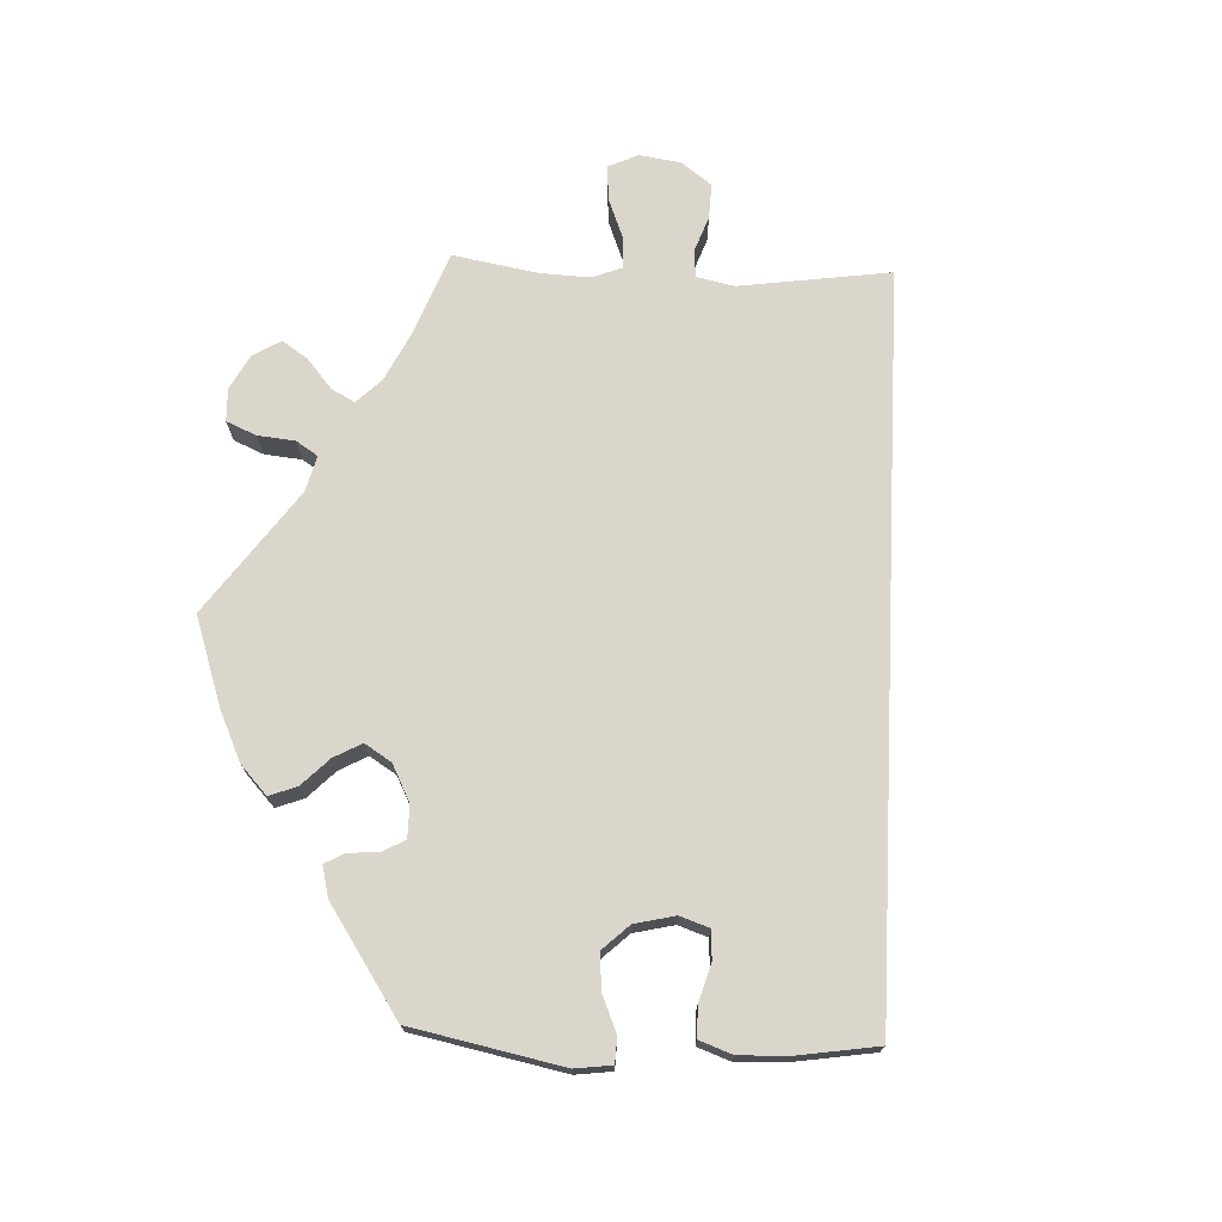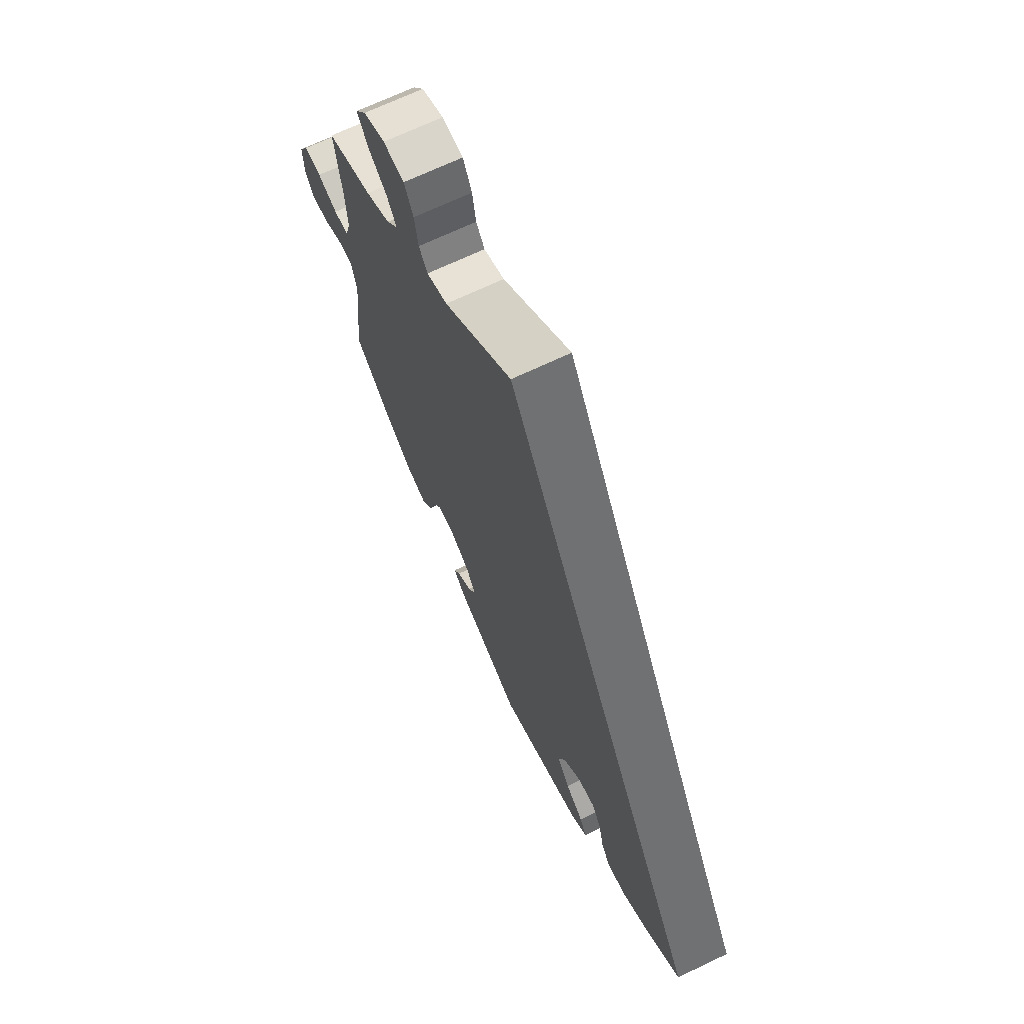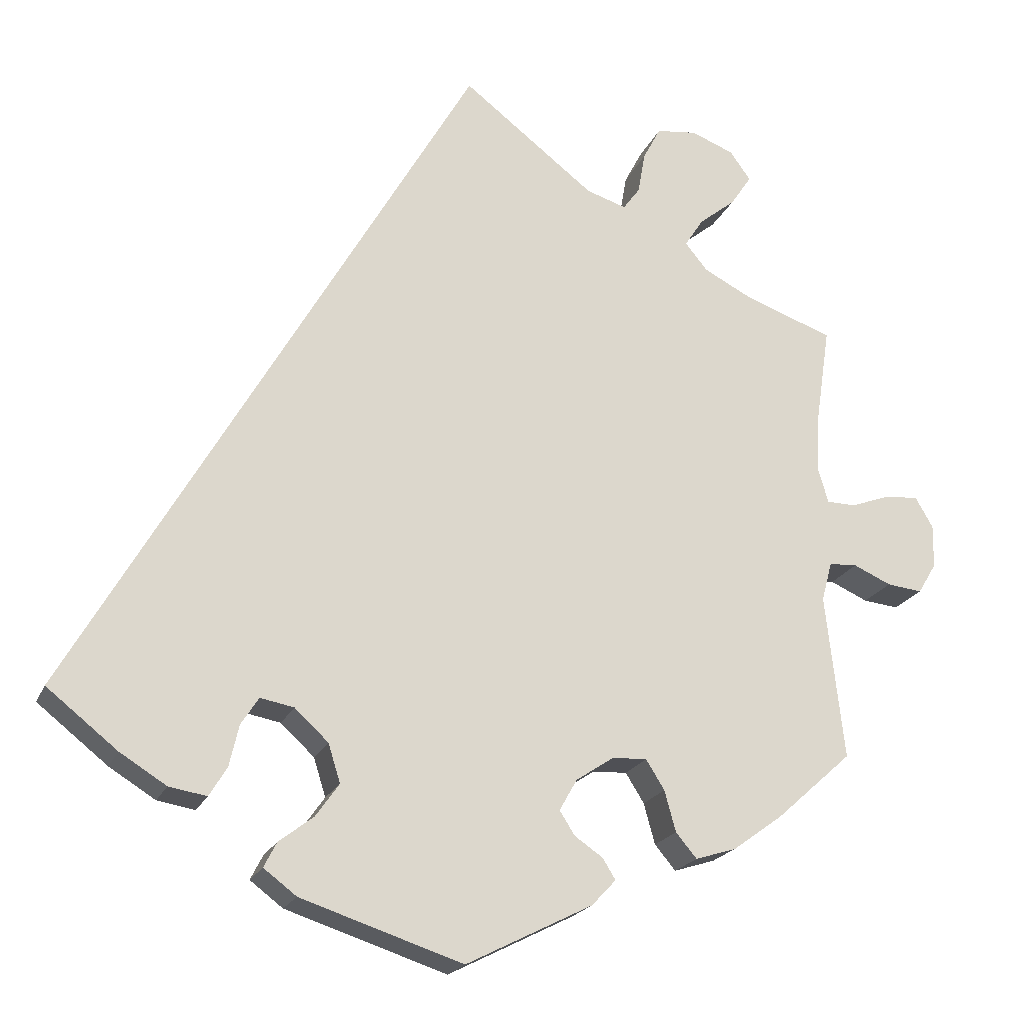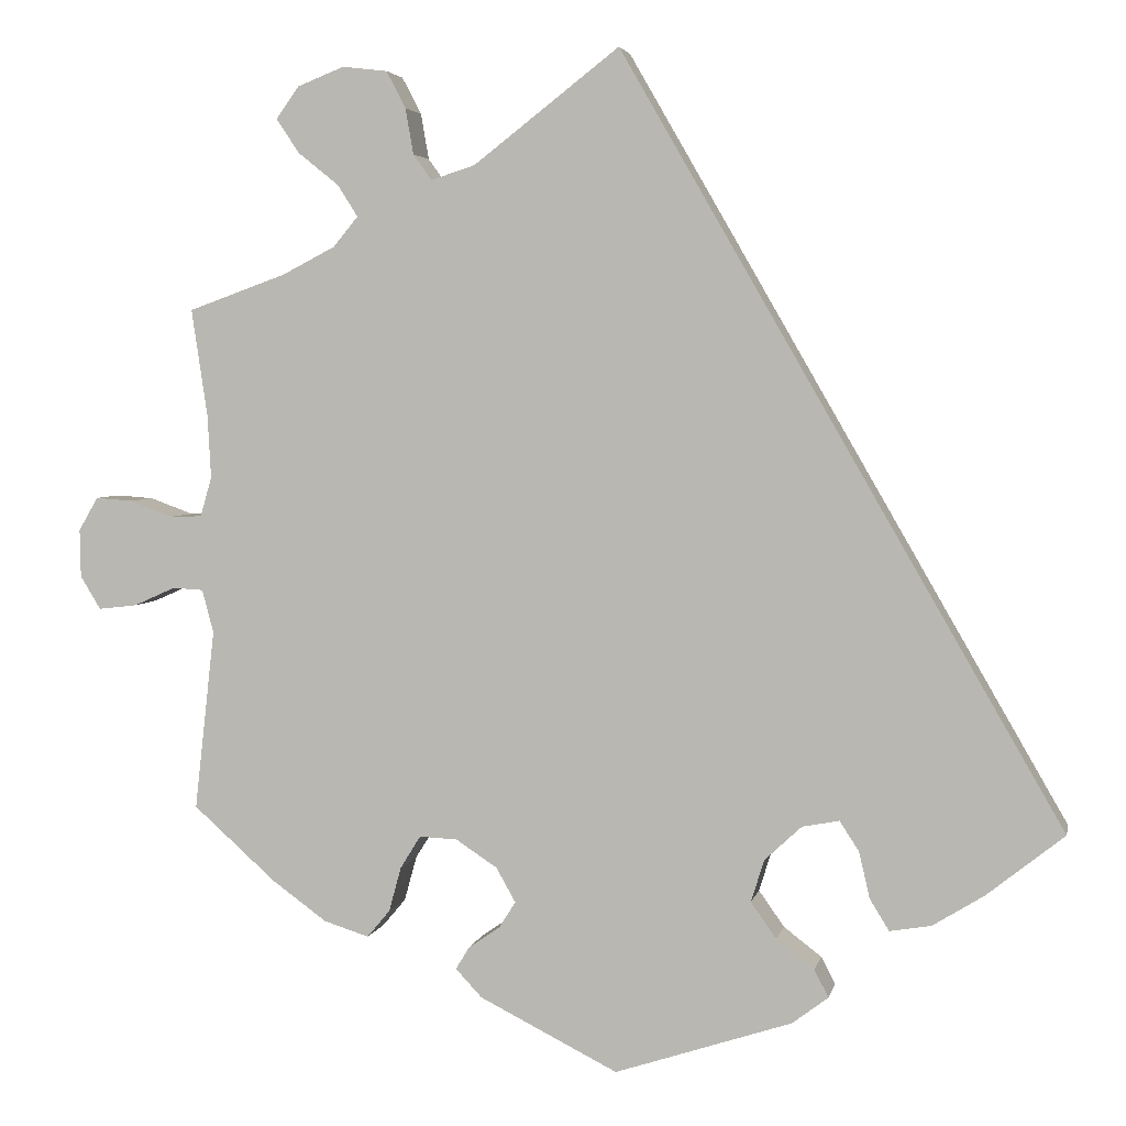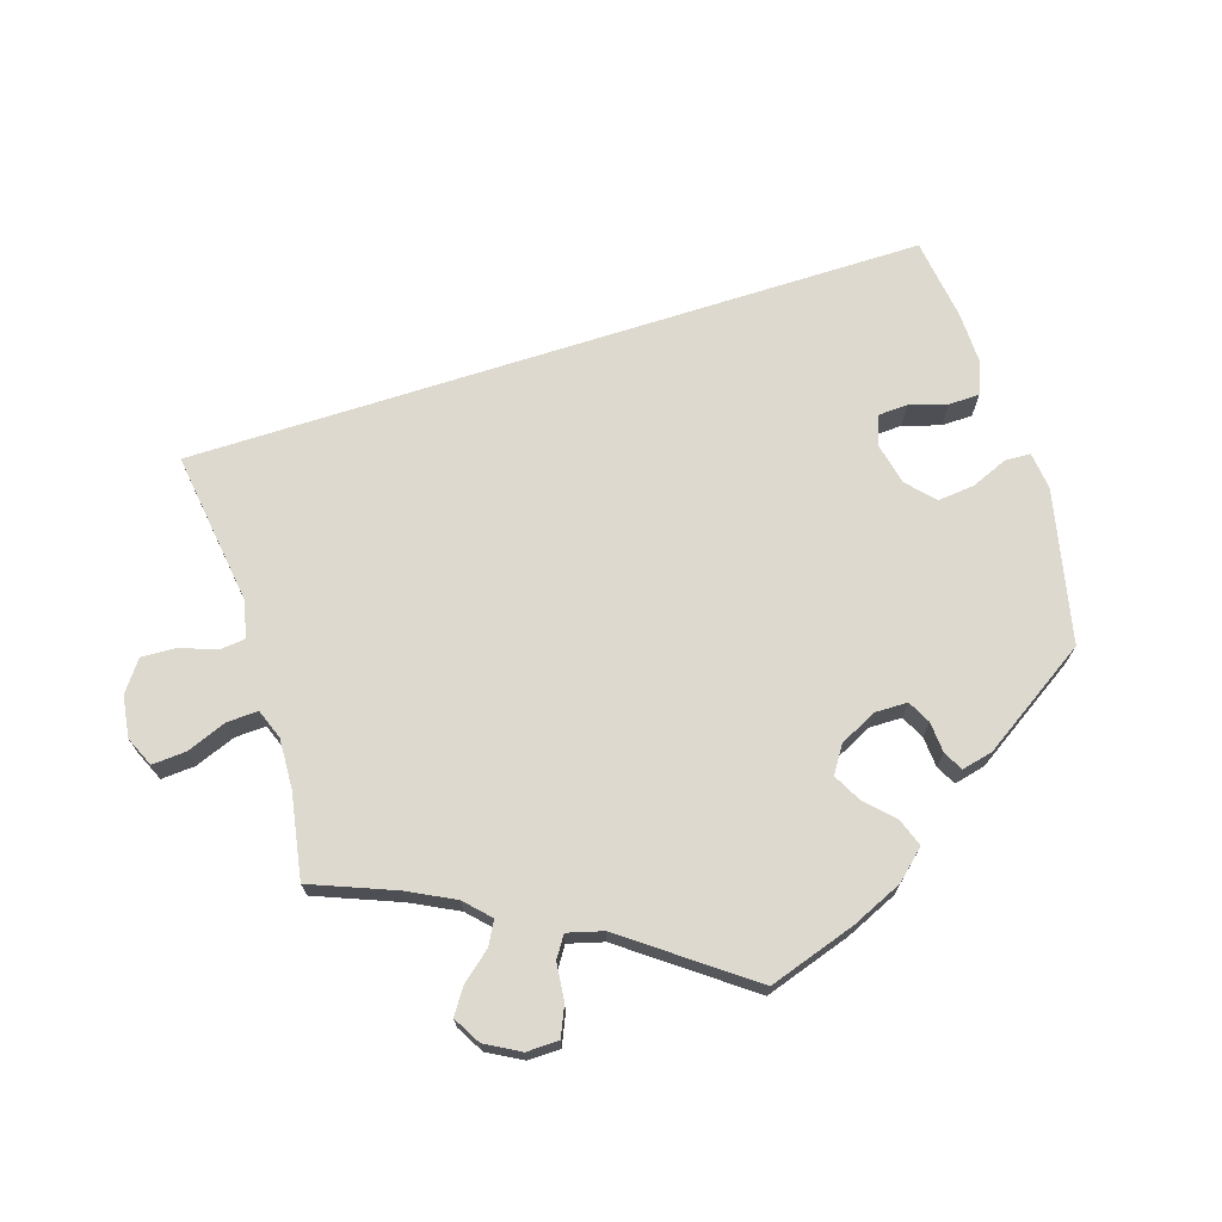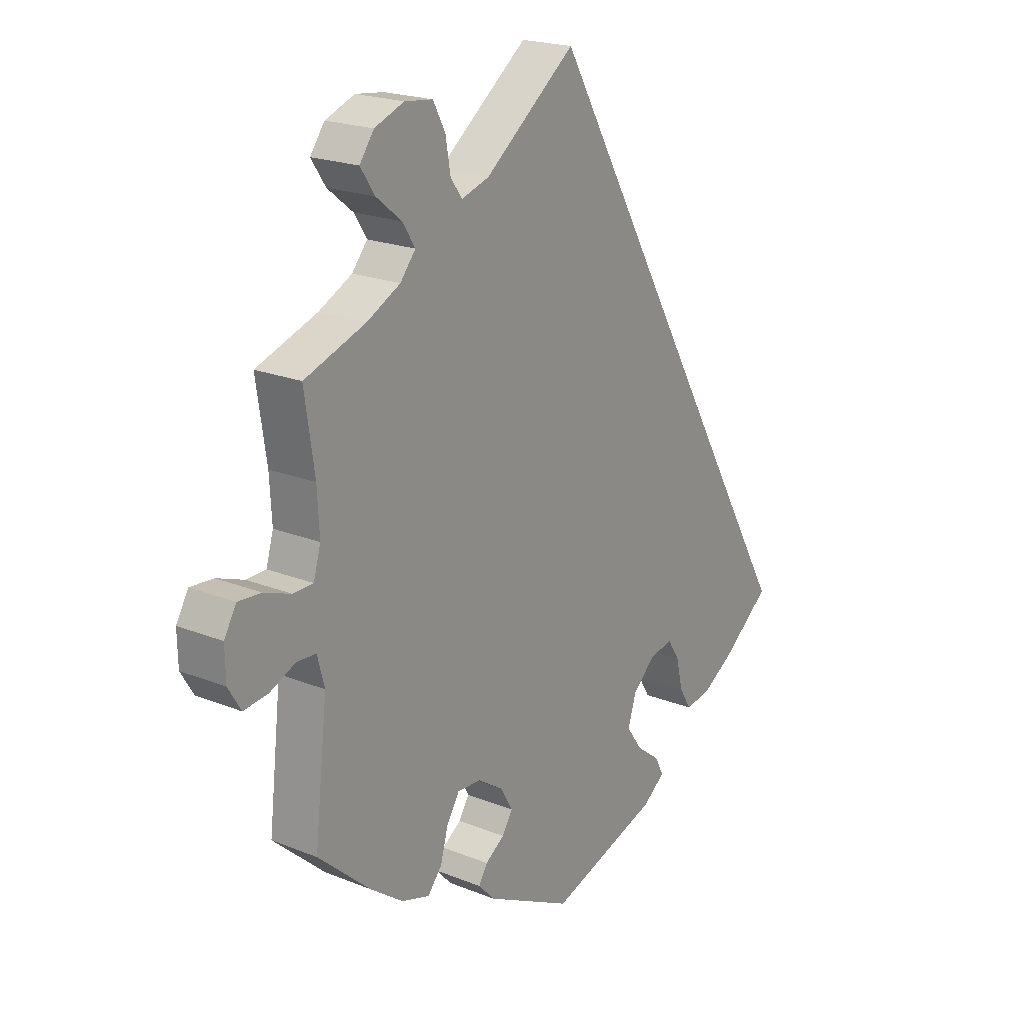
<metadata>
{"format":"obj","ext":"obj","renderer":"f3d","projection":"perspective","resolution":1024,"background":"white","views":[{"elev":73.5,"azim":-147.6,"up":"+Y"},{"elev":68.7,"azim":-115.5,"up":"+Z"},{"elev":-20.4,"azim":-18.2,"up":"+Z"},{"elev":3.9,"azim":-168.4,"up":"+Z"},{"elev":71.7,"azim":102.4,"up":"+Y"},{"elev":20.6,"azim":126.2,"up":"+Z"}]}
</metadata>
<code>
v 0.406 0.07 -0.373
v 0.344 0.07 -0.418
v 0.293 0.07 -0.434
v 0.267 0.07 -0.403
v 0.253 0.07 -0.352
v 0.23 0.07 -0.315
v 0.187 0.07 -0.317
v 0.14 0.07 -0.348
v 0.118 0.07 -0.387
v 0.137 0.07 -0.417
v 0.172 0.07 -0.441
v 0.188 0.07 -0.467
v 0.158 0.07 -0.499
v 0.001 0.07 -0.578
v -0.2 0.07 -0.512
v -0.241 0.07 -0.481
v -0.225 0.07 -0.45
v -0.182 0.07 -0.417
v -0.153 0.07 -0.376
v -0.168 0.07 -0.328
v -0.21 0.07 -0.289
v -0.252 0.07 -0.281
v -0.274 0.07 -0.315
v -0.286 0.07 -0.367
v -0.308 0.07 -0.403
v -0.355 0.07 -0.395
v -0.413 0.07 -0.359
v -0.501 0.07 -0.289
v -0.001 0.07 0.578
v 0.164 0.07 0.45
v 0.214 0.07 0.434
v 0.235 0.07 0.463
v 0.244 0.07 0.515
v 0.266 0.07 0.557
v 0.317 0.07 0.563
v 0.37 0.07 0.542
v 0.396 0.07 0.506
v 0.37 0.07 0.467
v 0.324 0.07 0.43
v 0.301 0.07 0.394
v 0.329 0.07 0.36
v 0.389 0.07 0.329
v 0.5 0.07 0.289
v 0.482 0.07 0.168
v 0.478 0.07 0.096
v 0.491 0.07 0.051
v 0.527 0.07 0.05
v 0.576 0.07 0.068
v 0.618 0.07 0.071
v 0.64 0.07 0.033
v 0.639 0.07 -0.021
v 0.616 0.07 -0.059
v 0.572 0.07 -0.054
v 0.525 0.07 -0.033
v 0.49 0.07 -0.035
v 0.477 0.07 -0.084
v 0.5 0.07 -0.289
v 0.406 0 -0.373
v 0.344 0 -0.418
v 0.293 0 -0.434
v 0.267 0 -0.403
v 0.253 0 -0.352
v 0.23 0 -0.315
v 0.187 0 -0.317
v 0.14 0 -0.348
v 0.118 0 -0.387
v 0.137 0 -0.417
v 0.172 0 -0.441
v 0.188 0 -0.467
v 0.158 0 -0.499
v 0.001 0 -0.578
v -0.2 0 -0.512
v -0.241 0 -0.481
v -0.225 0 -0.45
v -0.182 0 -0.417
v -0.153 0 -0.376
v -0.168 0 -0.328
v -0.21 0 -0.289
v -0.252 0 -0.281
v -0.274 0 -0.315
v -0.286 0 -0.367
v -0.308 0 -0.403
v -0.355 0 -0.395
v -0.413 0 -0.359
v -0.501 0 -0.289
v -0.001 0 0.578
v 0.164 0 0.45
v 0.214 0 0.434
v 0.235 0 0.463
v 0.244 0 0.515
v 0.266 0 0.557
v 0.317 0 0.563
v 0.37 0 0.542
v 0.396 0 0.506
v 0.37 0 0.467
v 0.324 0 0.43
v 0.301 0 0.394
v 0.329 0 0.36
v 0.389 0 0.329
v 0.5 0 0.289
v 0.482 0 0.168
v 0.478 0 0.096
v 0.491 0 0.051
v 0.527 0 0.05
v 0.576 0 0.068
v 0.618 0 0.071
v 0.64 0 0.033
v 0.639 0 -0.021
v 0.616 0 -0.059
v 0.572 0 -0.054
v 0.525 0 -0.033
v 0.49 0 -0.035
v 0.477 0 -0.084
v 0.5 0 -0.289
f 56 57 1 2
f 55 56 2 3
f 51 52 53 54
f 51 54 55
f 50 51 55
f 47 48 49 50
f 46 47 50 55
f 45 46 55 3
f 42 43 44
f 41 42 44 45
f 40 41 45 3
f 36 37 38 39
f 36 39 40
f 35 36 40
f 32 33 34 35
f 31 32 35 40
f 30 31 40 3
f 23 24 25 26
f 22 23 26 27
f 15 16 17 18
f 15 18 19
f 14 15 19
f 13 14 19 20
f 10 11 12 13
f 9 10 13 20
f 30 3 4 5
f 30 5 6
f 29 30 6 7
f 22 27 28 29
f 21 22 29 7
f 8 9 20 21
f 7 8 21
f 59 58 114 113
f 60 59 113 112
f 111 110 109 108
f 112 111 108
f 112 108 107
f 107 106 105 104
f 112 107 104 103
f 60 112 103 102
f 101 100 99
f 102 101 99 98
f 60 102 98 97
f 96 95 94 93
f 97 96 93
f 97 93 92
f 92 91 90 89
f 97 92 89 88
f 60 97 88 87
f 83 82 81 80
f 84 83 80 79
f 75 74 73 72
f 76 75 72
f 76 72 71
f 77 76 71 70
f 70 69 68 67
f 77 70 67 66
f 62 61 60 87
f 63 62 87
f 64 63 87 86
f 86 85 84 79
f 64 86 79 78
f 78 77 66 65
f 78 65 64
f 1 58 59 2
f 2 59 60 3
f 3 60 61 4
f 4 61 62 5
f 5 62 63 6
f 6 63 64 7
f 7 64 65 8
f 8 65 66 9
f 9 66 67 10
f 10 67 68 11
f 11 68 69 12
f 12 69 70 13
f 13 70 71 14
f 14 71 72 15
f 15 72 73 16
f 16 73 74 17
f 17 74 75 18
f 18 75 76 19
f 19 76 77 20
f 20 77 78 21
f 21 78 79 22
f 22 79 80 23
f 23 80 81 24
f 24 81 82 25
f 25 82 83 26
f 26 83 84 27
f 27 84 85 28
f 28 85 86 29
f 29 86 87 30
f 30 87 88 31
f 31 88 89 32
f 32 89 90 33
f 33 90 91 34
f 34 91 92 35
f 35 92 93 36
f 36 93 94 37
f 37 94 95 38
f 38 95 96 39
f 39 96 97 40
f 40 97 98 41
f 41 98 99 42
f 42 99 100 43
f 43 100 101 44
f 44 101 102 45
f 45 102 103 46
f 46 103 104 47
f 47 104 105 48
f 48 105 106 49
f 49 106 107 50
f 50 107 108 51
f 51 108 109 52
f 52 109 110 53
f 53 110 111 54
f 54 111 112 55
f 55 112 113 56
f 56 113 114 57
f 57 114 58 1

</code>
